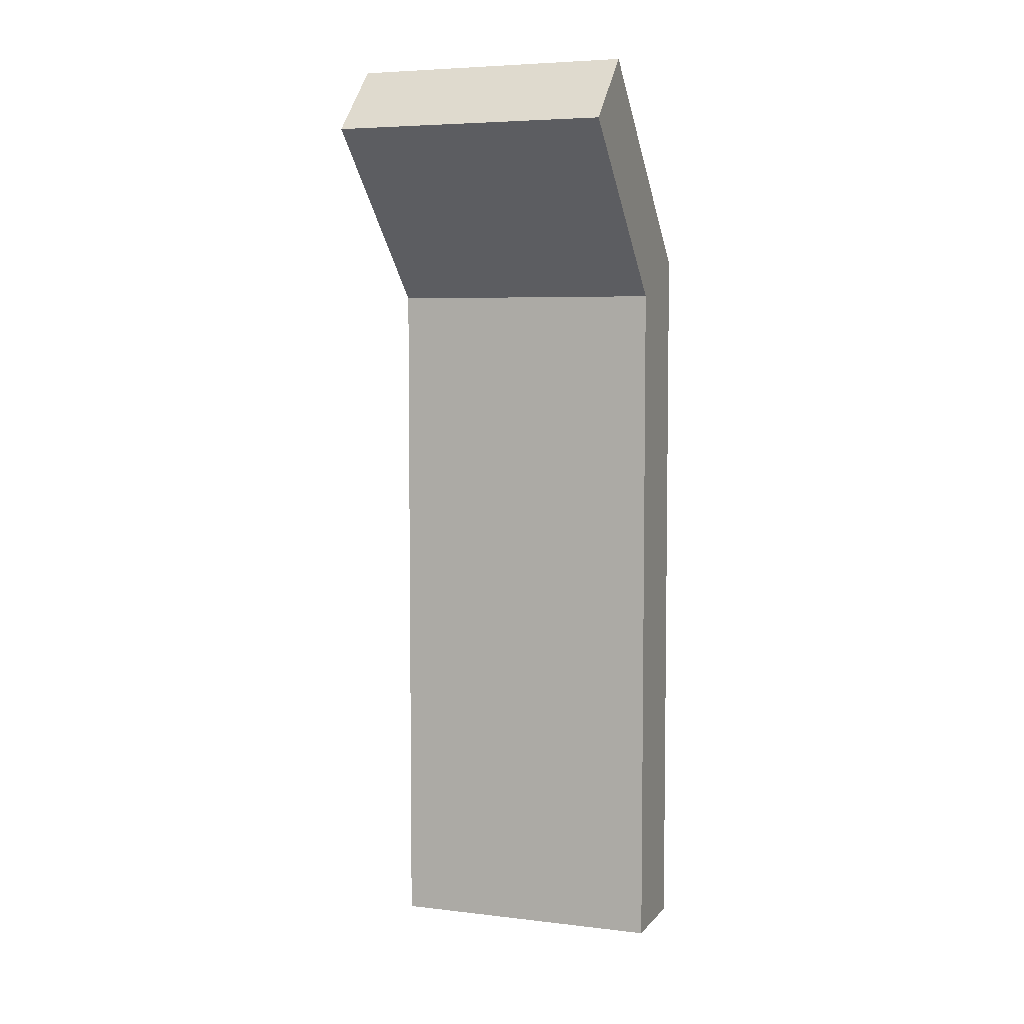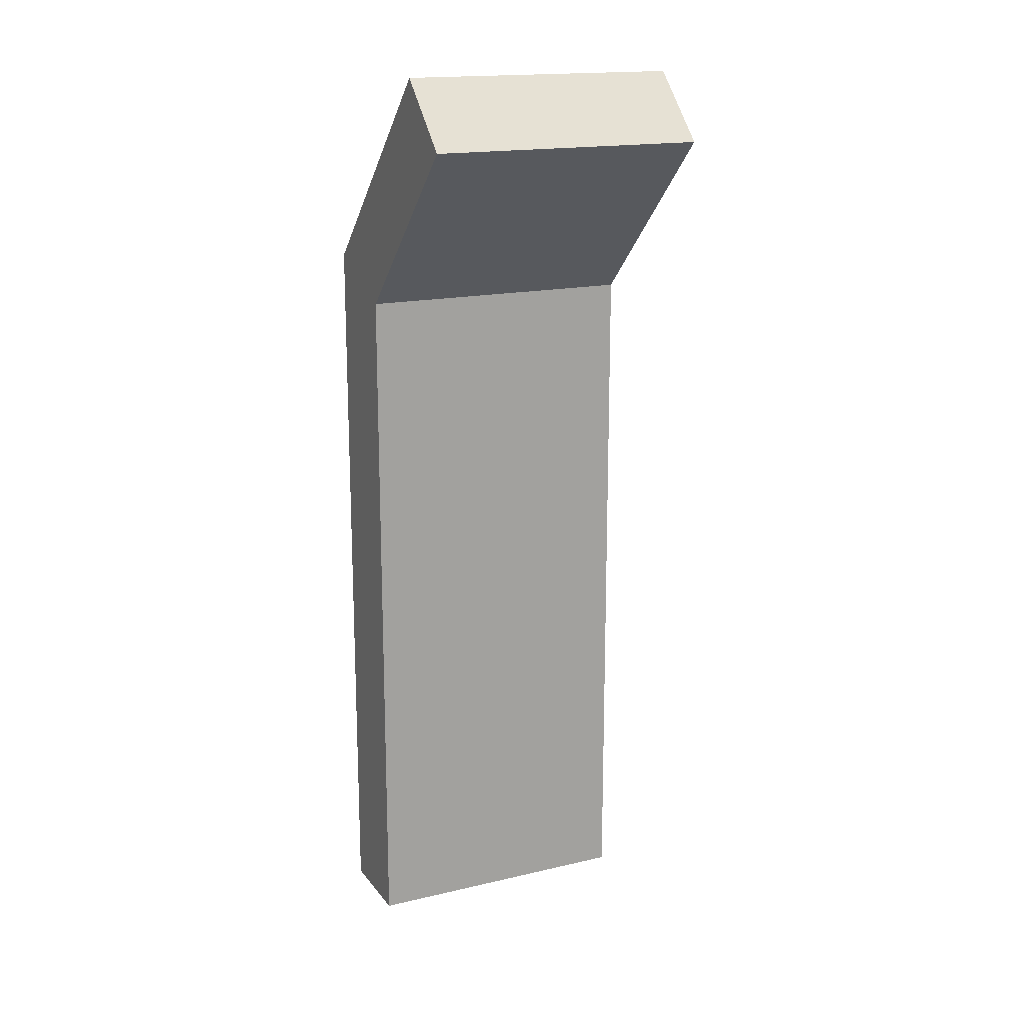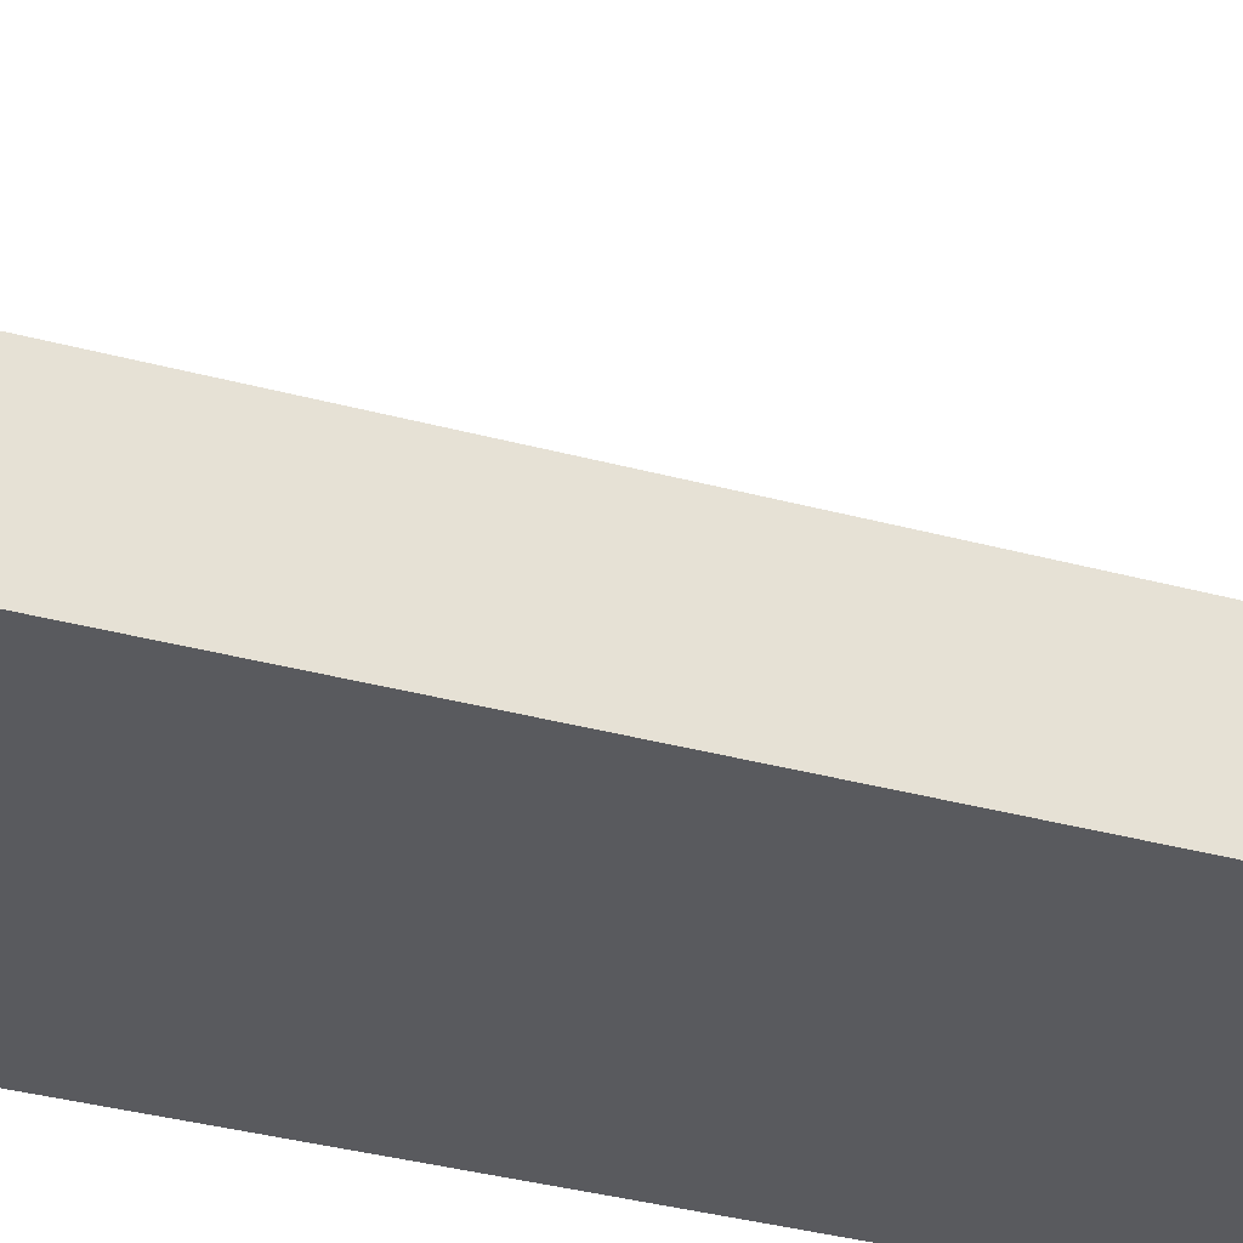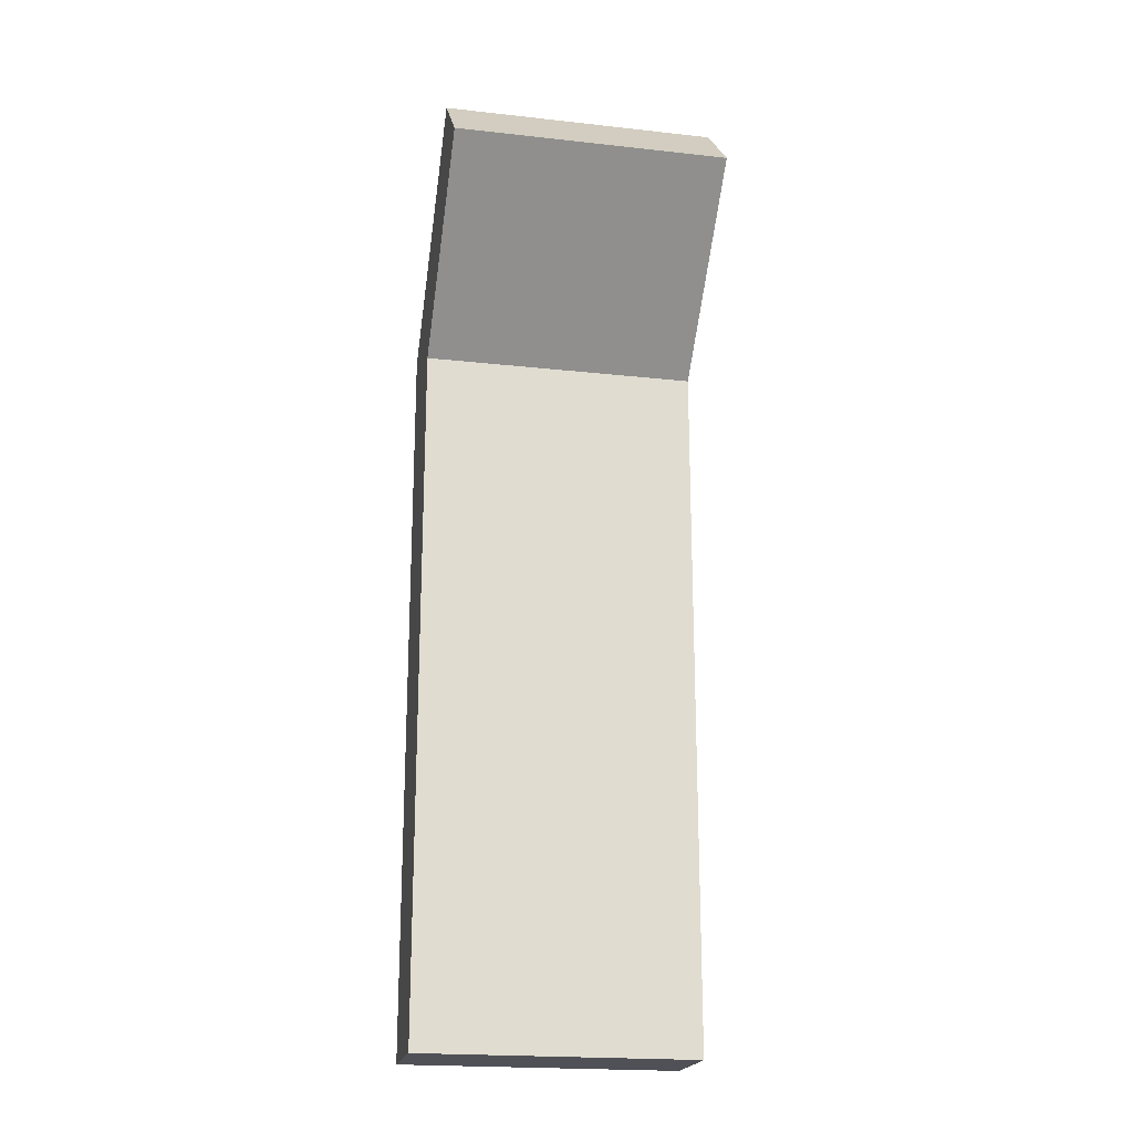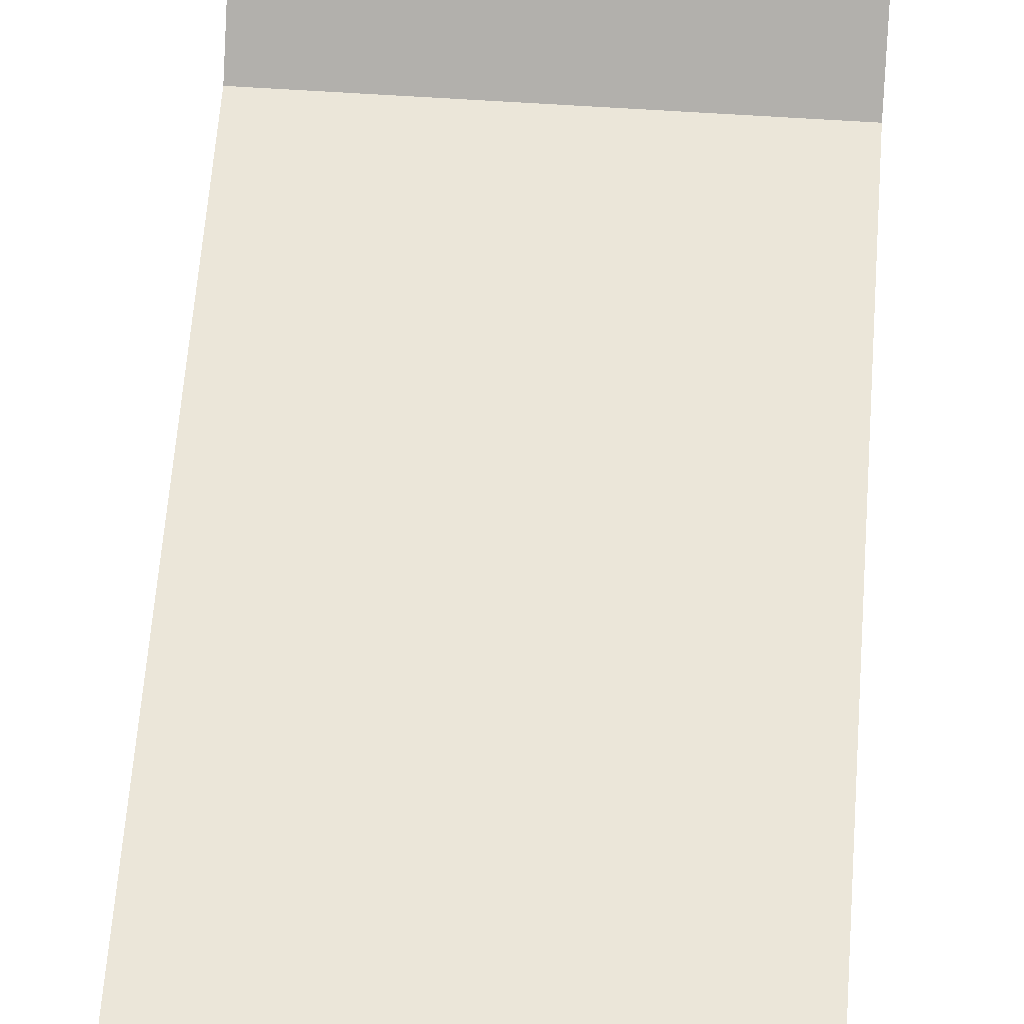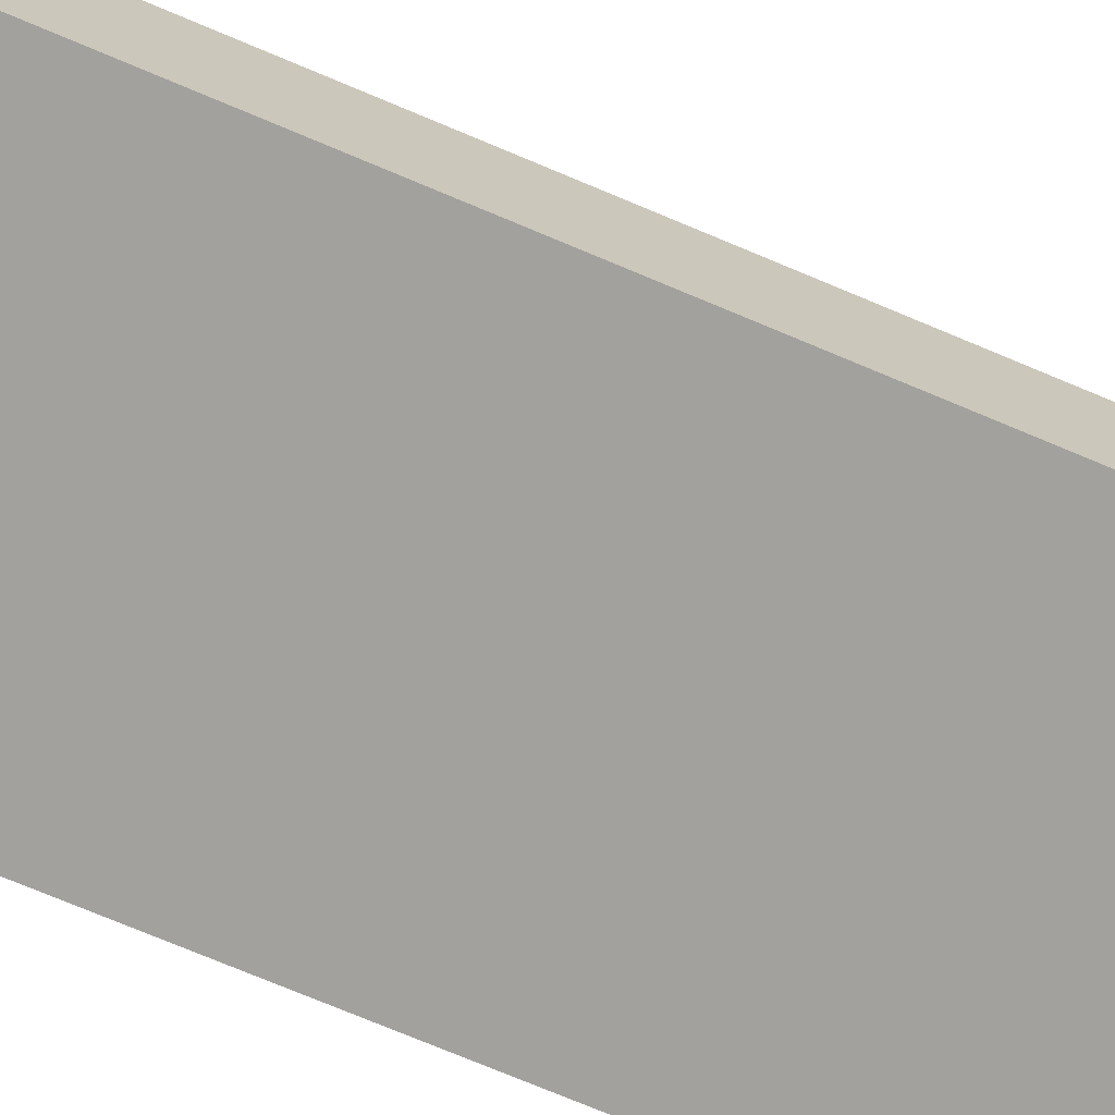
<metadata>
{"format":"obj","ext":"obj","renderer":"f3d","projection":"perspective","resolution":1024,"background":"white","views":[{"elev":5.4,"azim":20.4,"up":"+Y"},{"elev":17.0,"azim":-25.2,"up":"+Y"},{"elev":-31.8,"azim":68.4,"up":"+Z"},{"elev":-20.5,"azim":-11.4,"up":"+Y"},{"elev":55.9,"azim":4.1,"up":"+Z"},{"elev":-72.1,"azim":67.0,"up":"+Z"}]}
</metadata>
<code>
o cube
v 0.3125 1 0.125
v 0.3125 1 0
v 0.3125 0 0.125
v 0.3125 0 0
v -0.0625 1 0
v -0.0625 1 0.125
v -0.0625 0 0
v -0.0625 0 0.125
f 4 7 5 2
f 3 4 2 1
f 8 3 1 6
f 7 8 6 5
f 6 1 2 5
f 7 4 3 8
o cube
v 0.3125 1.177 0.3536
v 0.3125 1.265 0.2652
v 0.3125 0.9116 0.08839
v 0.3125 1 0
v -0.0625 1.265 0.2652
v -0.0625 1.177 0.3536
v -0.0625 1 0
v -0.0625 0.9116 0.08839
f 12 15 13 10
f 11 12 10 9
f 16 11 9 14
f 15 16 14 13
f 14 9 10 13
f 15 12 11 16
o cube
v 0.25 1.221 0.221
v 0.25 1.254 0.1878
v 0.25 1.044 0.04419
v 0.25 1.077 0.01105
v 0 1.254 0.1878
v 0 1.221 0.221
v 0 1.077 0.01105
v 0 1.044 0.04419
f 20 23 21 18
f 19 20 18 17
f 24 19 17 22
f 23 24 22 21
f 22 17 18 21
f 23 20 19 24

</code>
